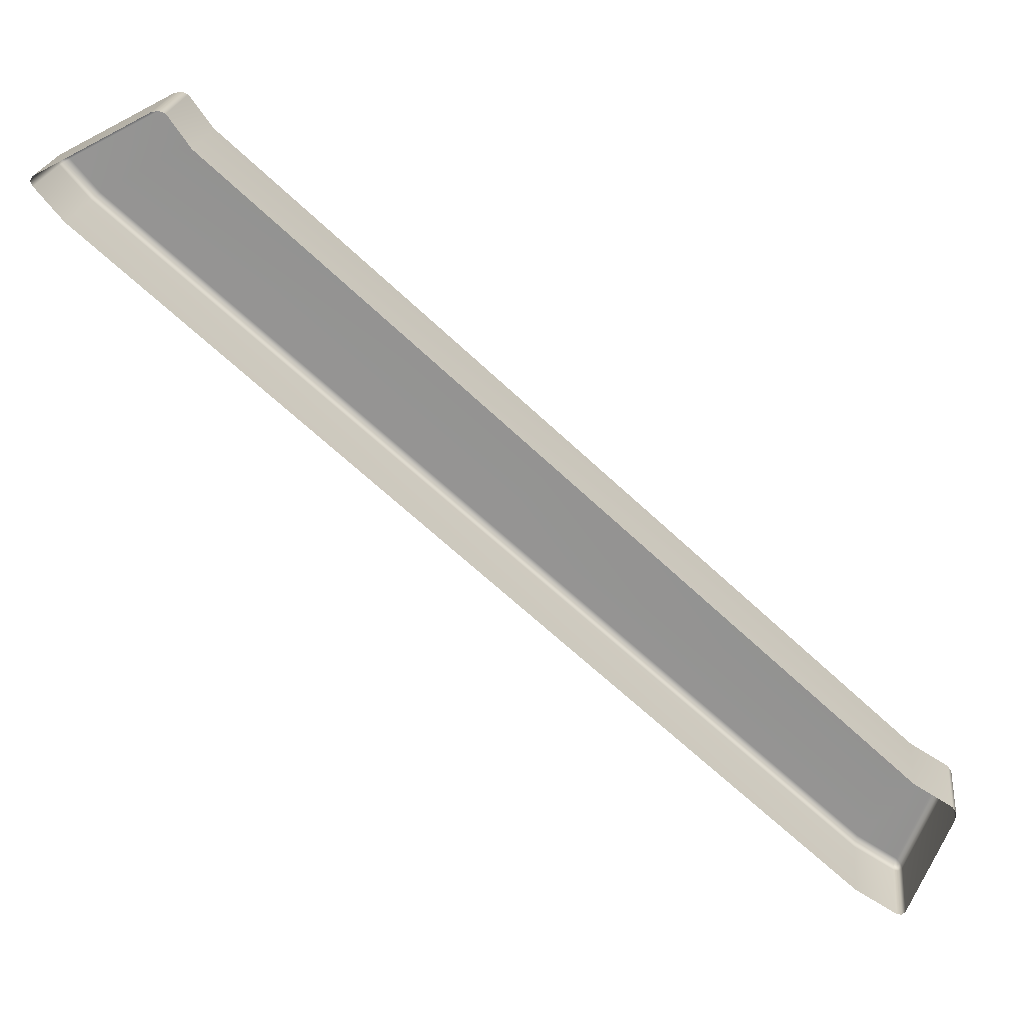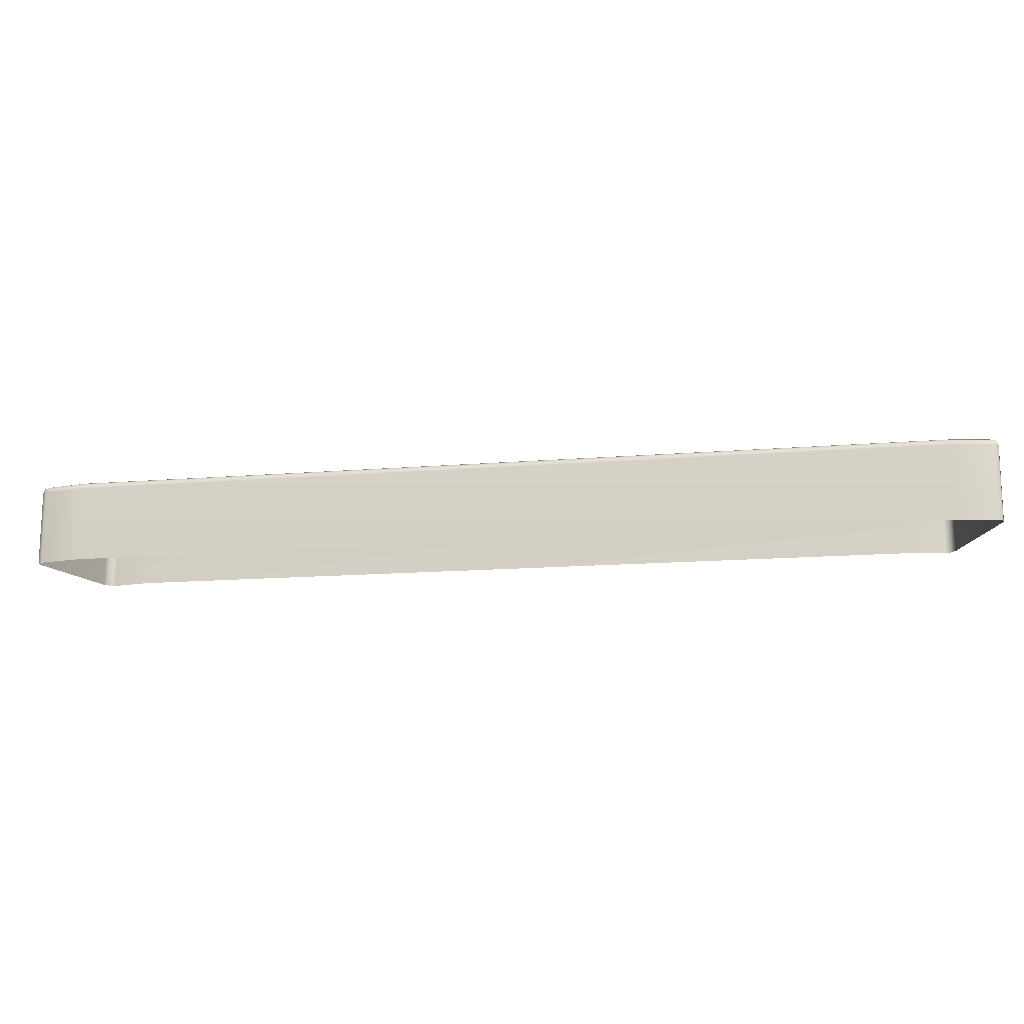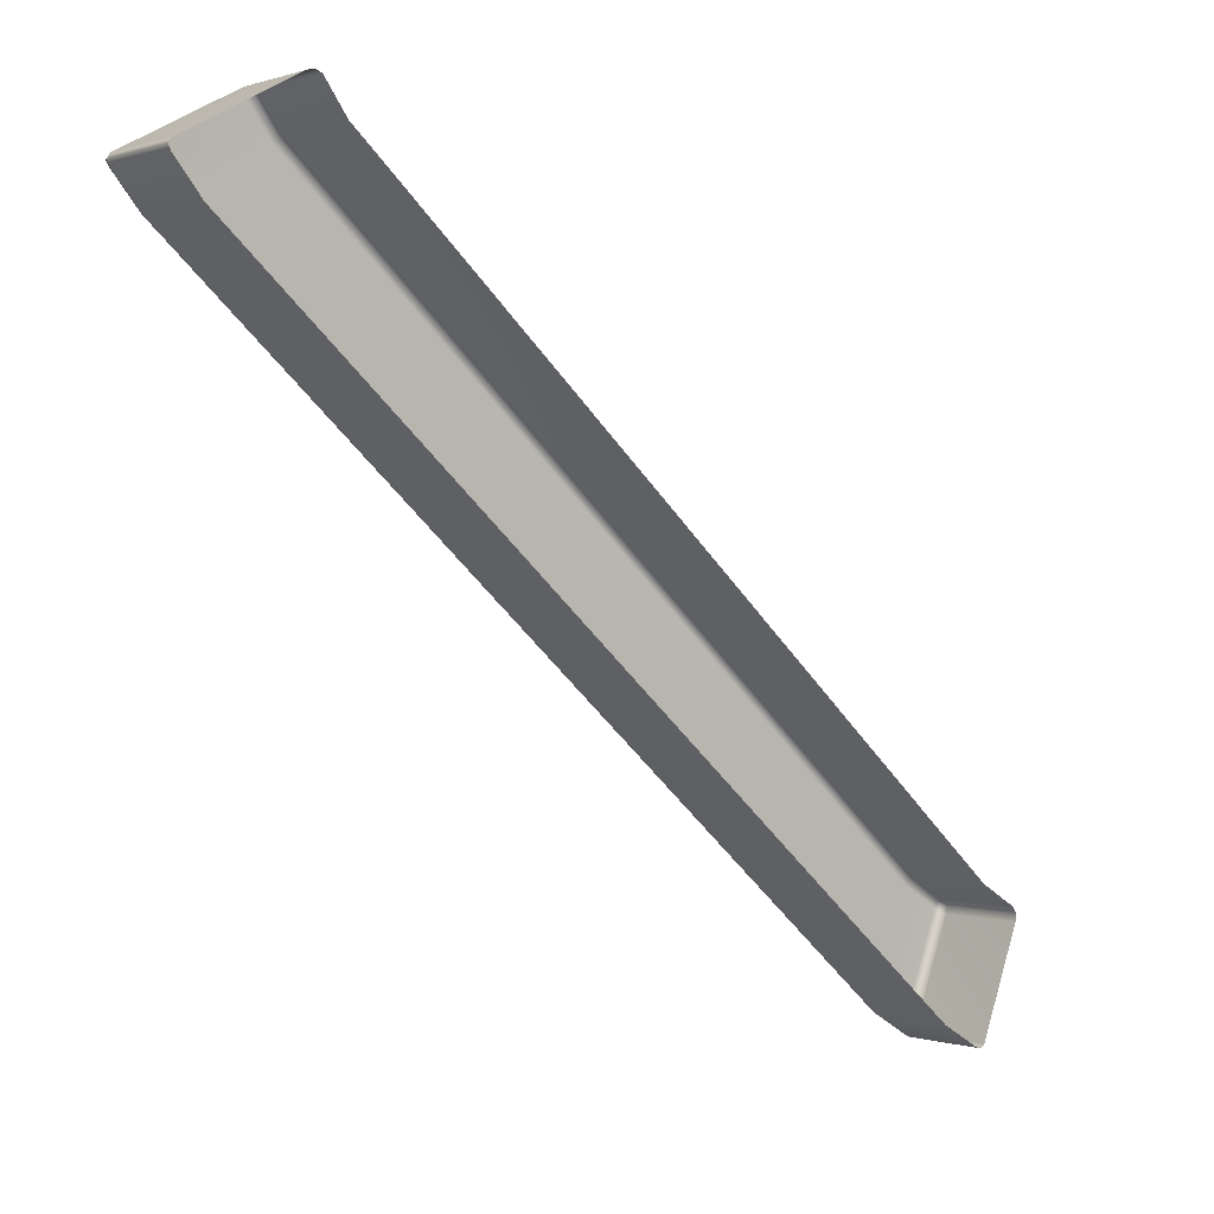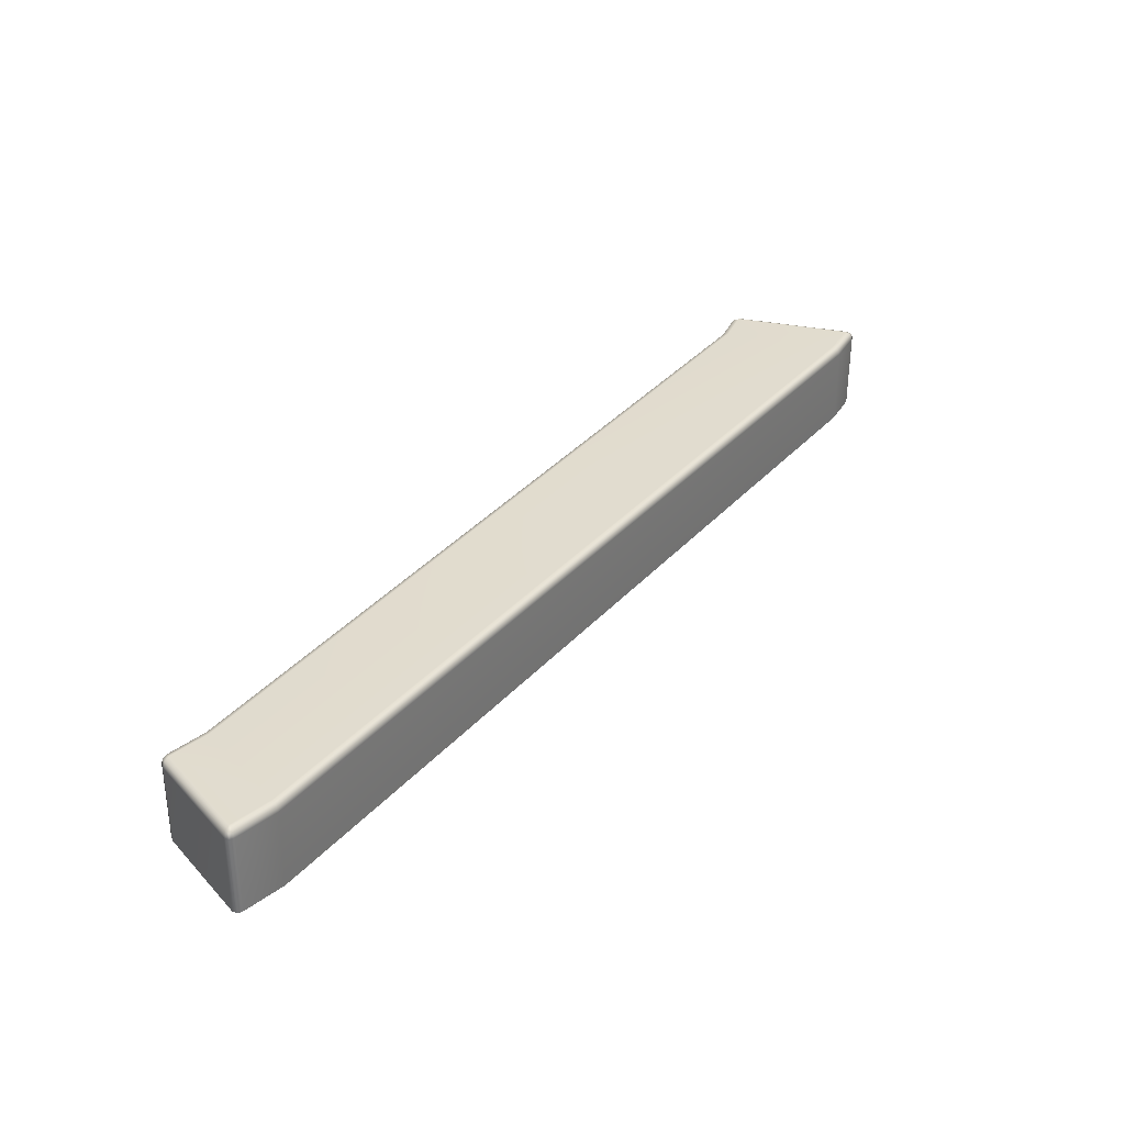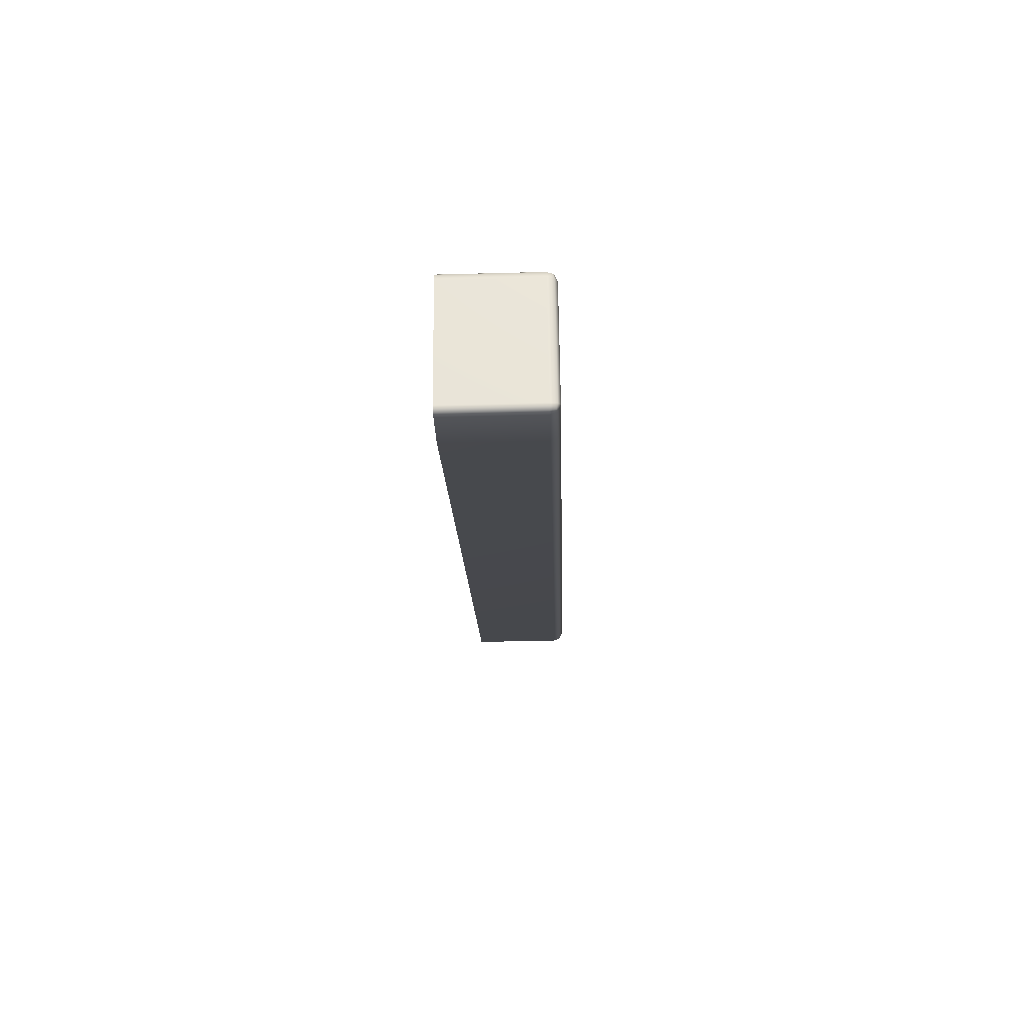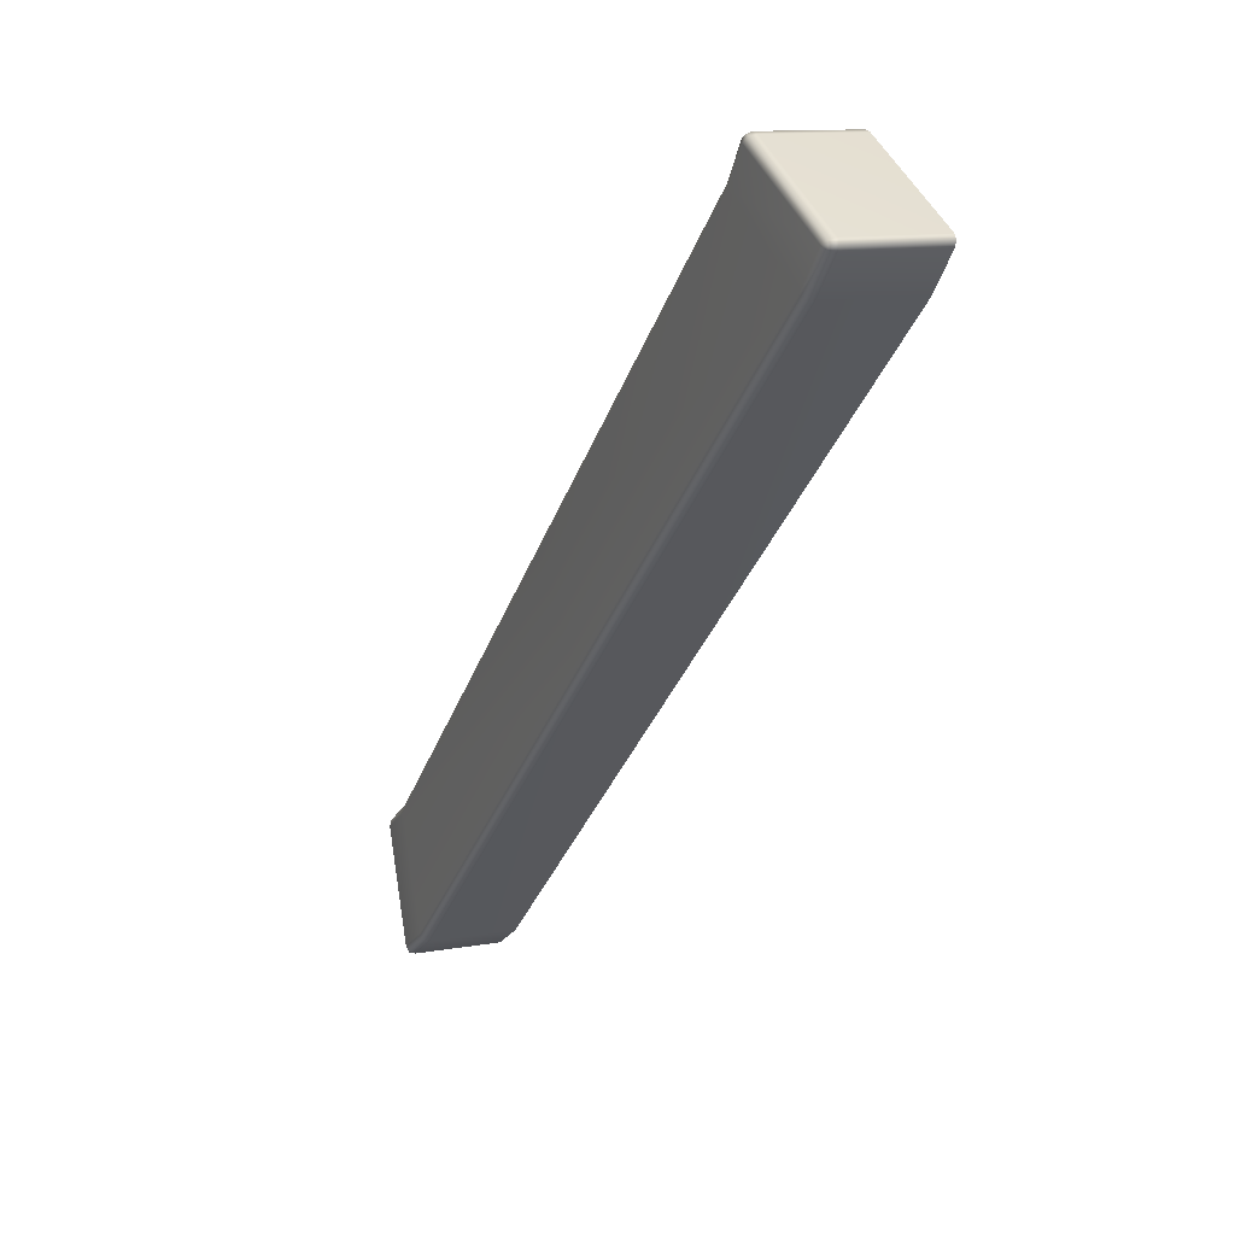
<metadata>
{"format":"obj","ext":"obj","renderer":"f3d","projection":"perspective","resolution":1024,"background":"white","views":[{"elev":21.8,"azim":6.7,"up":"+Z"},{"elev":-15.9,"azim":-129.4,"up":"+Y"},{"elev":-0.1,"azim":-39.6,"up":"+Z"},{"elev":34.3,"azim":165.8,"up":"+Y"},{"elev":-52.6,"azim":91.6,"up":"+Z"},{"elev":11.3,"azim":-113.6,"up":"+Z"}]}
</metadata>
<code>
g ENV_SY01_VLLF_Frame_LoopArea01_02_MO
v -12.95 1.293 -14.99
v -12.76 1.992 -15.25
v -12.76 1.289 -15.25
v -9.924 1.289 -17.76
v -12.95 1.996 -14.99
v -13 1.293 -14.97
v -13.01 1.996 -14.97
v -13.06 1.292 -14.98
v -9.924 1.992 -17.76
v -7.141 1.289 -20.23
v -12.97 2.045 -15.01
v -7.141 1.992 -20.23
v -6.823 1.289 -20.42
v -12.78 2.042 -15.26
v -9.938 2.042 -17.78
v -6.823 1.992 -20.42
v -7.15 2.042 -20.25
v -6.792 1.992 -20.47
v -6.792 1.289 -20.47
v -6.833 2.042 -20.44
v -6.796 1.992 -20.53
v -6.796 1.289 -20.53
v -7.135 1.289 -21.41
v -12.82 2.062 -15.29
v -9.971 2.062 -17.82
v -13.01 2.066 -15.03
v -7.169 2.062 -20.3
v -6.804 2.033 -20.47
v -6.813 2.042 -20.52
v -7.135 1.992 -21.41
v -6.853 2.062 -20.49
v -7.169 1.992 -21.44
v -7.169 1.289 -21.44
v -7.151 2.042 -21.39
v -7.214 1.992 -21.42
v -7.214 1.289 -21.42
v -7.548 1.289 -21.23
v -7.548 1.992 -21.23
v -10.66 1.289 -18.54
v -7.207 2.042 -21.4
v -7.173 2.033 -21.42
v -7.19 2.062 -21.35
v -7.52 2.062 -21.16
v -7.54 2.042 -21.21
v -10.66 1.992 -18.54
v -13.78 1.289 -15.84
v -10.61 2.062 -18.48
v -10.64 2.042 -18.52
v -13.78 1.992 -15.84
v -14 1.285 -15.57
v -13.71 2.062 -15.8
v -13.76 2.042 -15.83
v -14.01 1.988 -15.57
v -13.94 2.059 -15.54
v -13.99 2.038 -15.56
v -14.03 1.988 -15.53
v -14.02 1.285 -15.53
v -13.05 2.045 -15
v -13.98 2.038 -15.5
v -14.01 2.029 -15.53
v -14 1.989 -15.49
v -14 1.285 -15.49
v -13.06 1.996 -14.99
v -13.01 2.036 -14.98
g ENV_SY01_VLLF_Frame_LoopArea01_02_MO_0
f 3 2 1
f 3 4 2
f 2 5 1
f 6 1 5
f 7 6 5
f 8 6 7
f 4 9 2
f 4 10 9
f 11 5 2
f 5 11 7
f 10 12 9
f 10 13 12
f 14 2 9
f 14 11 2
f 15 9 12
f 15 14 9
f 13 16 12
f 17 15 12
f 17 12 16
f 16 13 18
f 13 19 18
f 20 17 16
f 16 18 20
f 18 19 21
f 19 22 21
f 22 23 21
f 24 14 15
f 25 15 17
f 25 24 15
f 26 11 14
f 24 26 14
f 27 17 20
f 27 25 17
f 18 28 20
f 29 28 18
f 21 29 18
f 20 28 29
f 23 30 21
f 21 30 29
f 31 20 29
f 31 27 20
f 30 23 32
f 23 33 32
f 30 34 29
f 29 34 31
f 30 32 34
f 32 33 35
f 33 36 35
f 36 37 35
f 37 38 35
f 37 39 38
f 35 40 32
f 35 38 40
f 32 41 34
f 40 41 32
f 34 41 40
f 34 42 31
f 42 34 40
f 43 27 31
f 42 43 31
f 40 44 42
f 38 44 40
f 44 43 42
f 39 45 38
f 38 45 44
f 39 46 45
f 43 47 27
f 47 25 27
f 44 48 43
f 45 48 44
f 48 47 43
f 46 49 45
f 45 49 48
f 46 50 49
f 47 51 25
f 51 24 25
f 48 52 47
f 49 52 48
f 52 51 47
f 50 53 49
f 49 53 52
f 51 54 24
f 54 26 24
f 52 55 51
f 53 55 52
f 55 54 51
f 53 50 56
f 53 56 55
f 50 57 56
f 26 54 58
f 26 58 11
f 54 55 59
f 54 59 58
f 56 60 55
f 55 60 59
f 59 60 56
f 56 57 61
f 61 59 56
f 57 62 61
f 62 8 61
f 59 61 63
f 8 63 61
f 58 59 63
f 63 8 7
f 63 7 58
f 11 64 7
f 7 64 58
f 58 64 11

</code>
